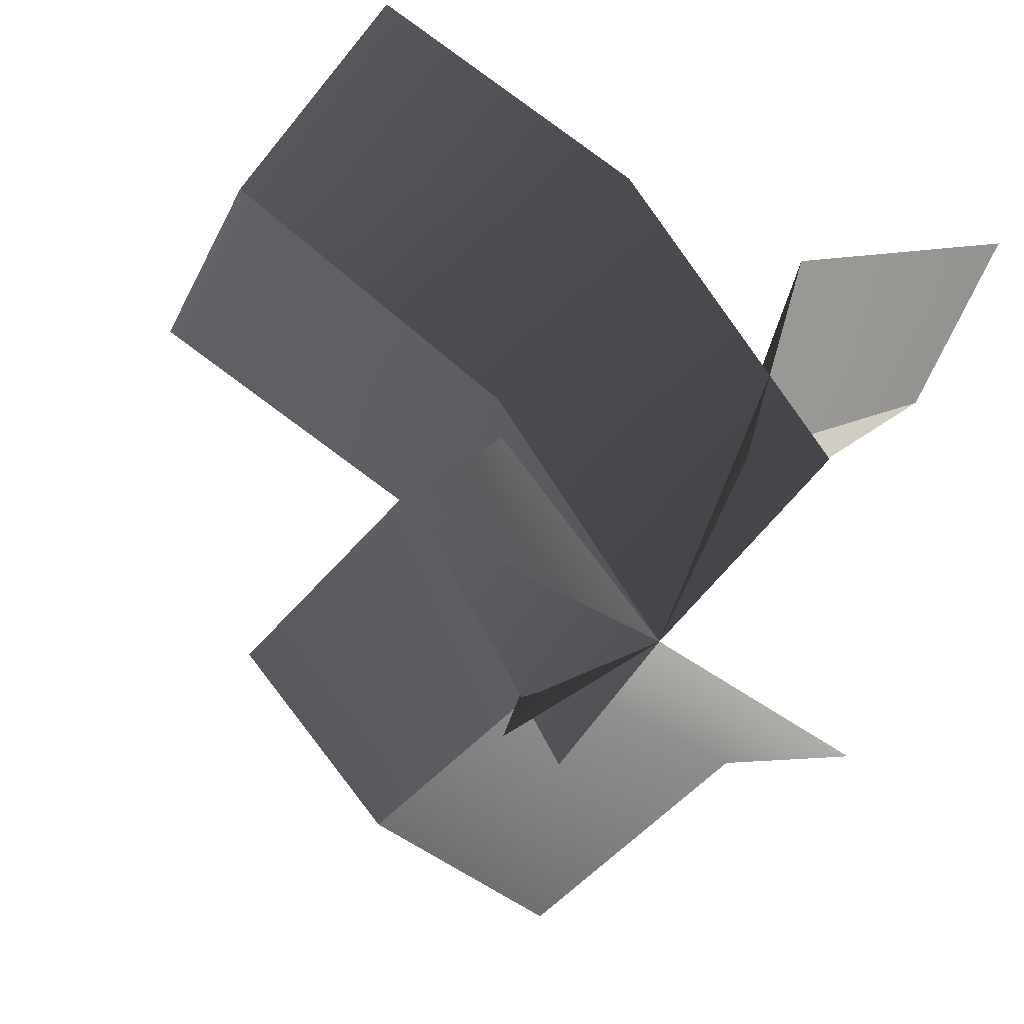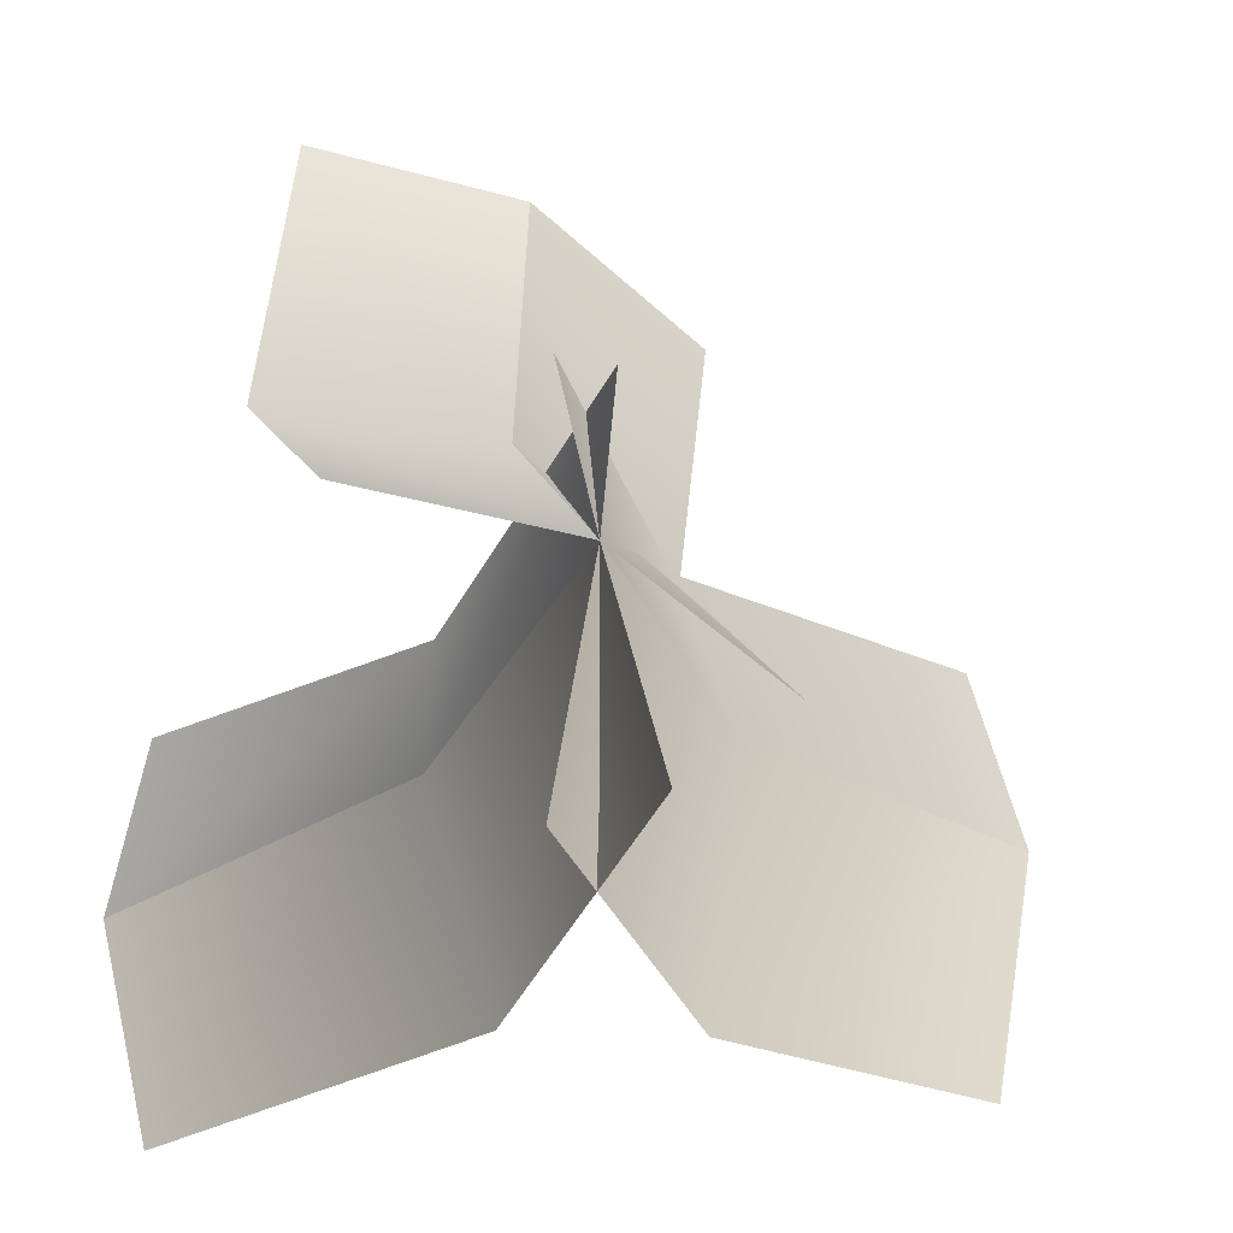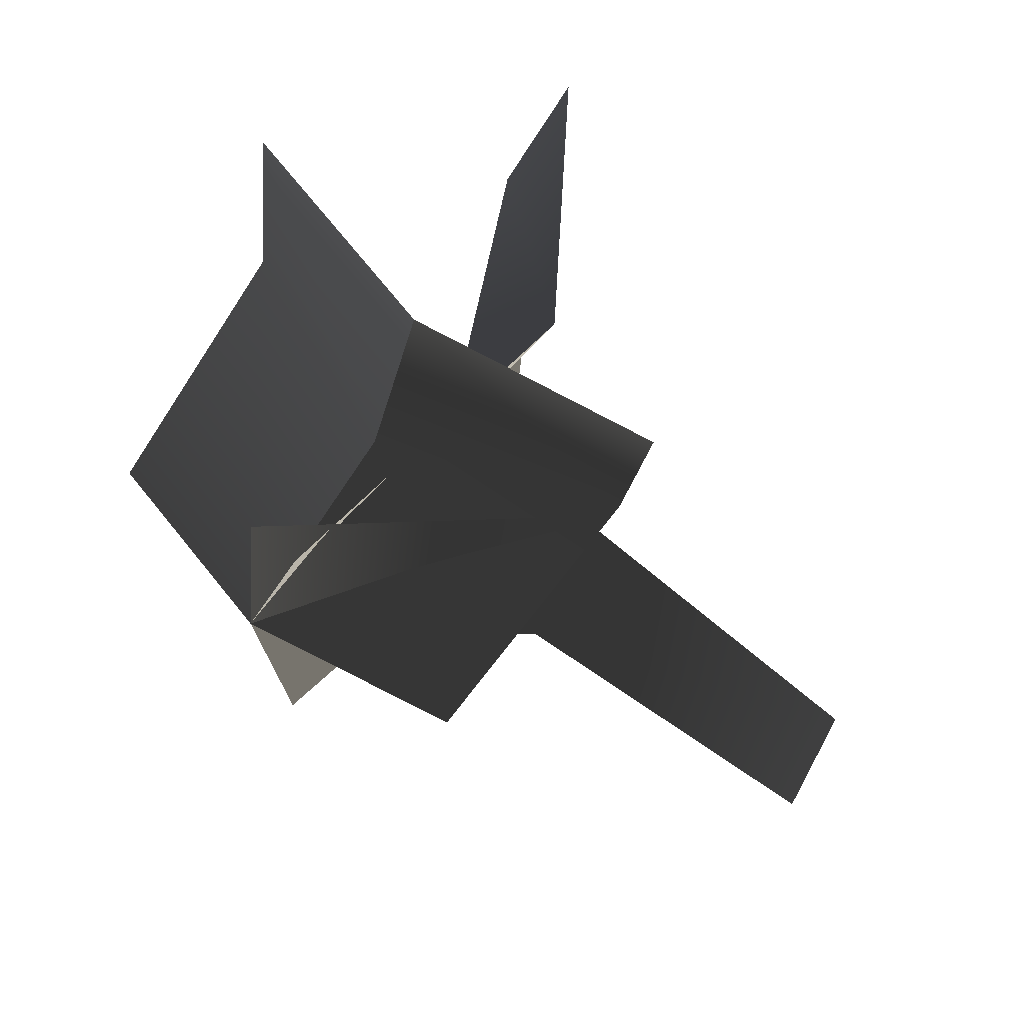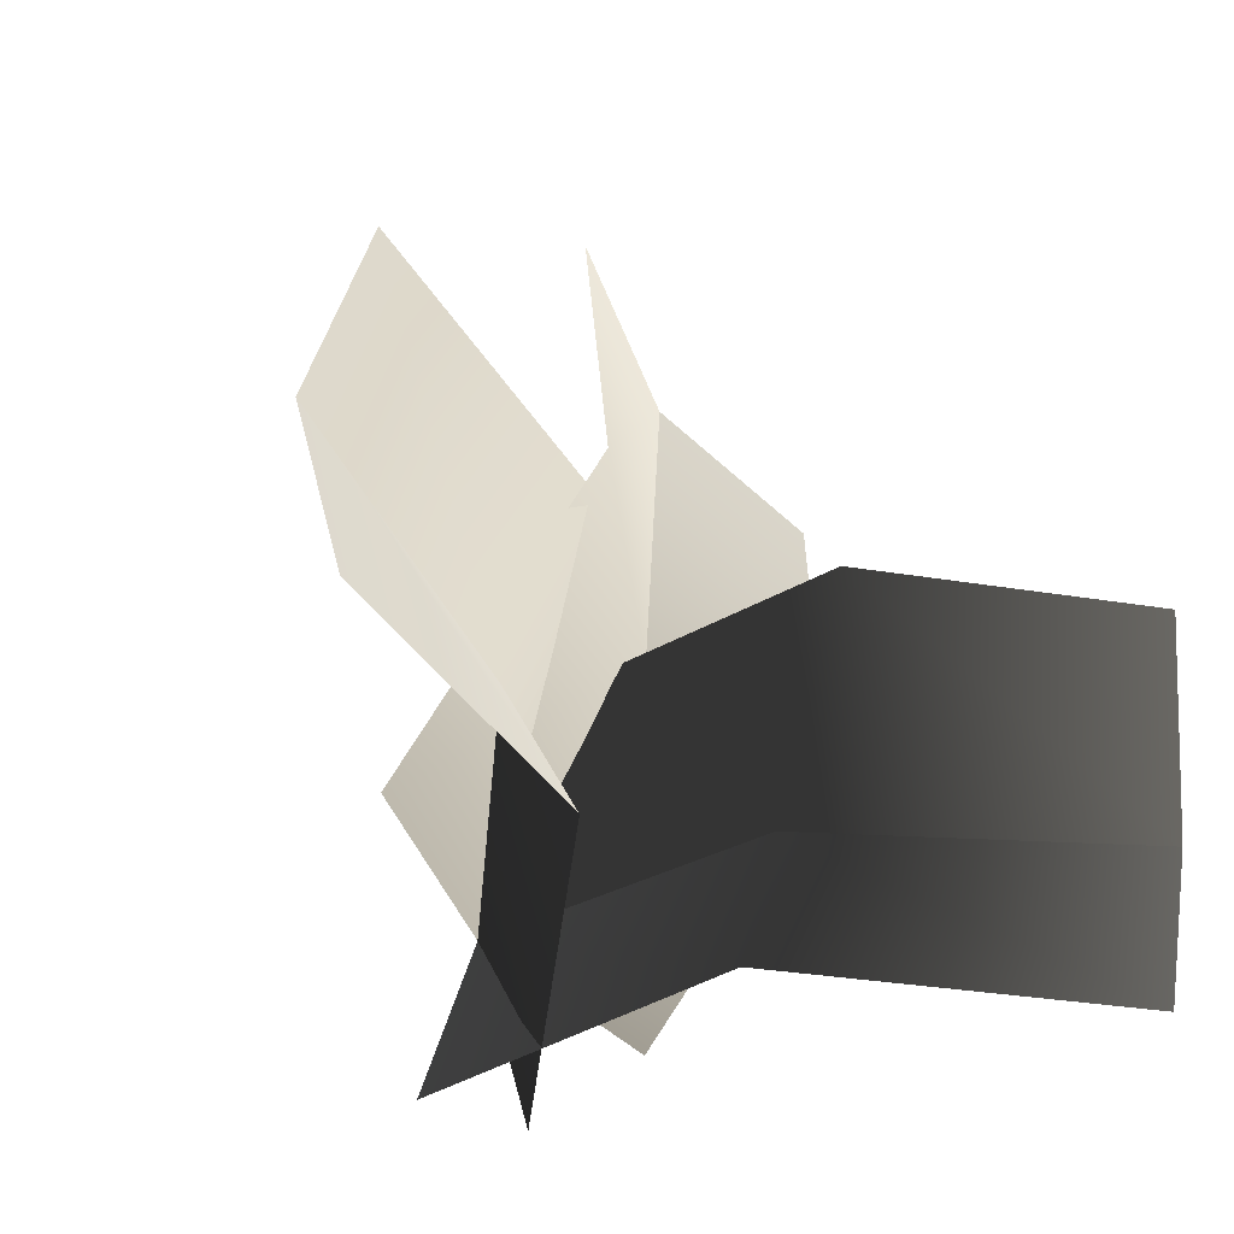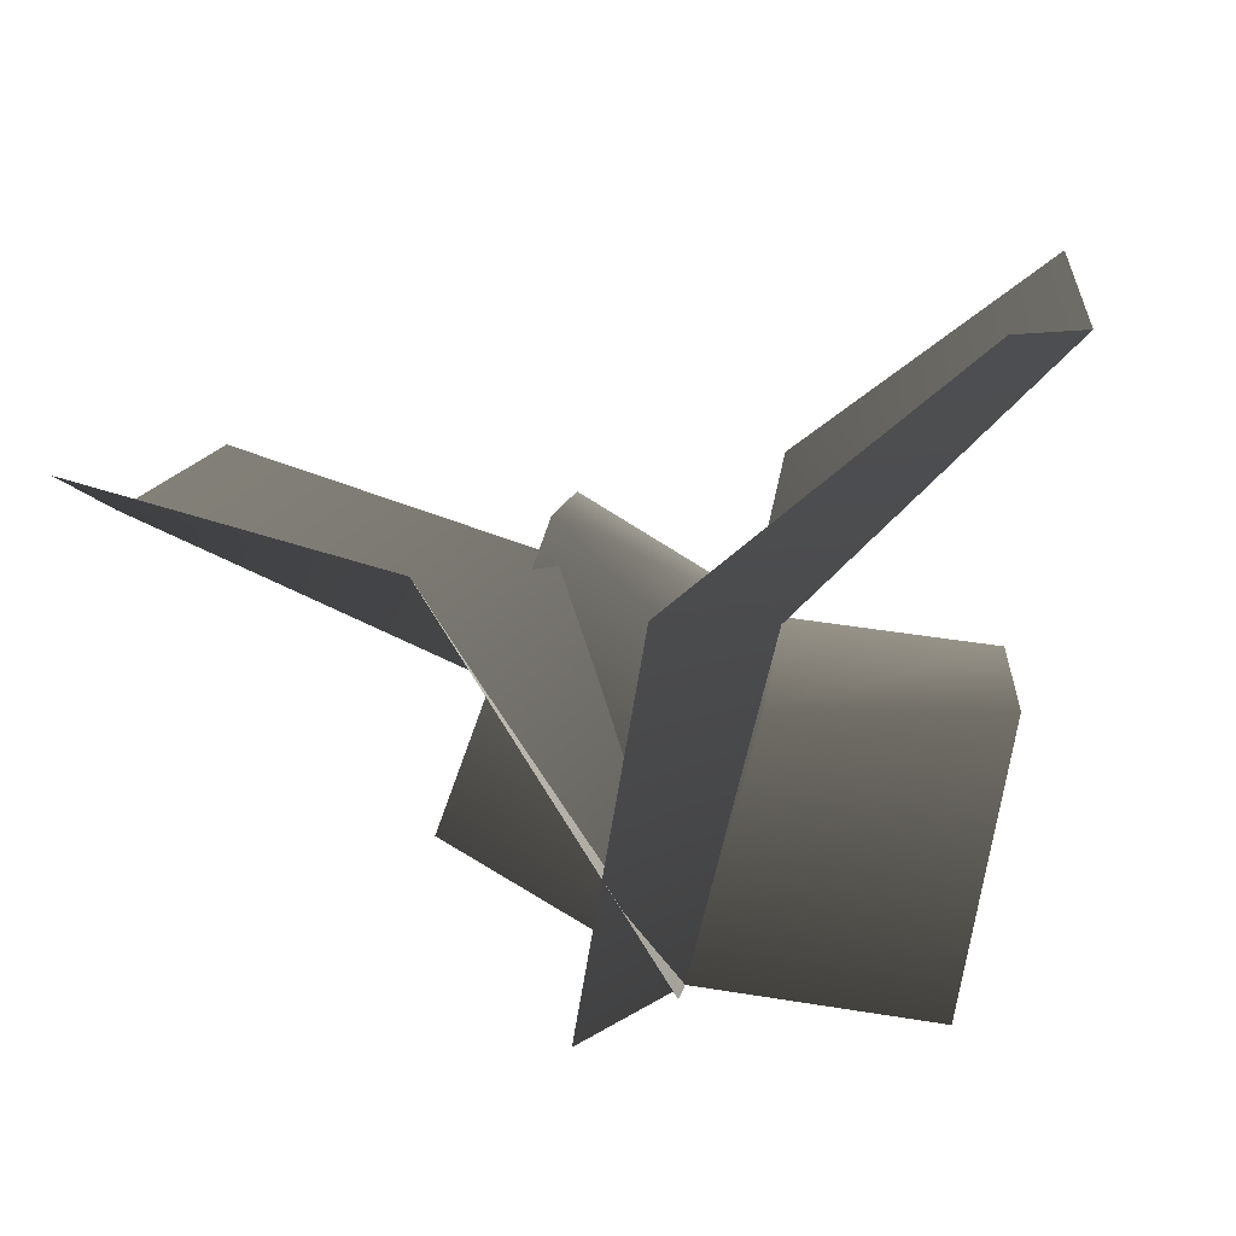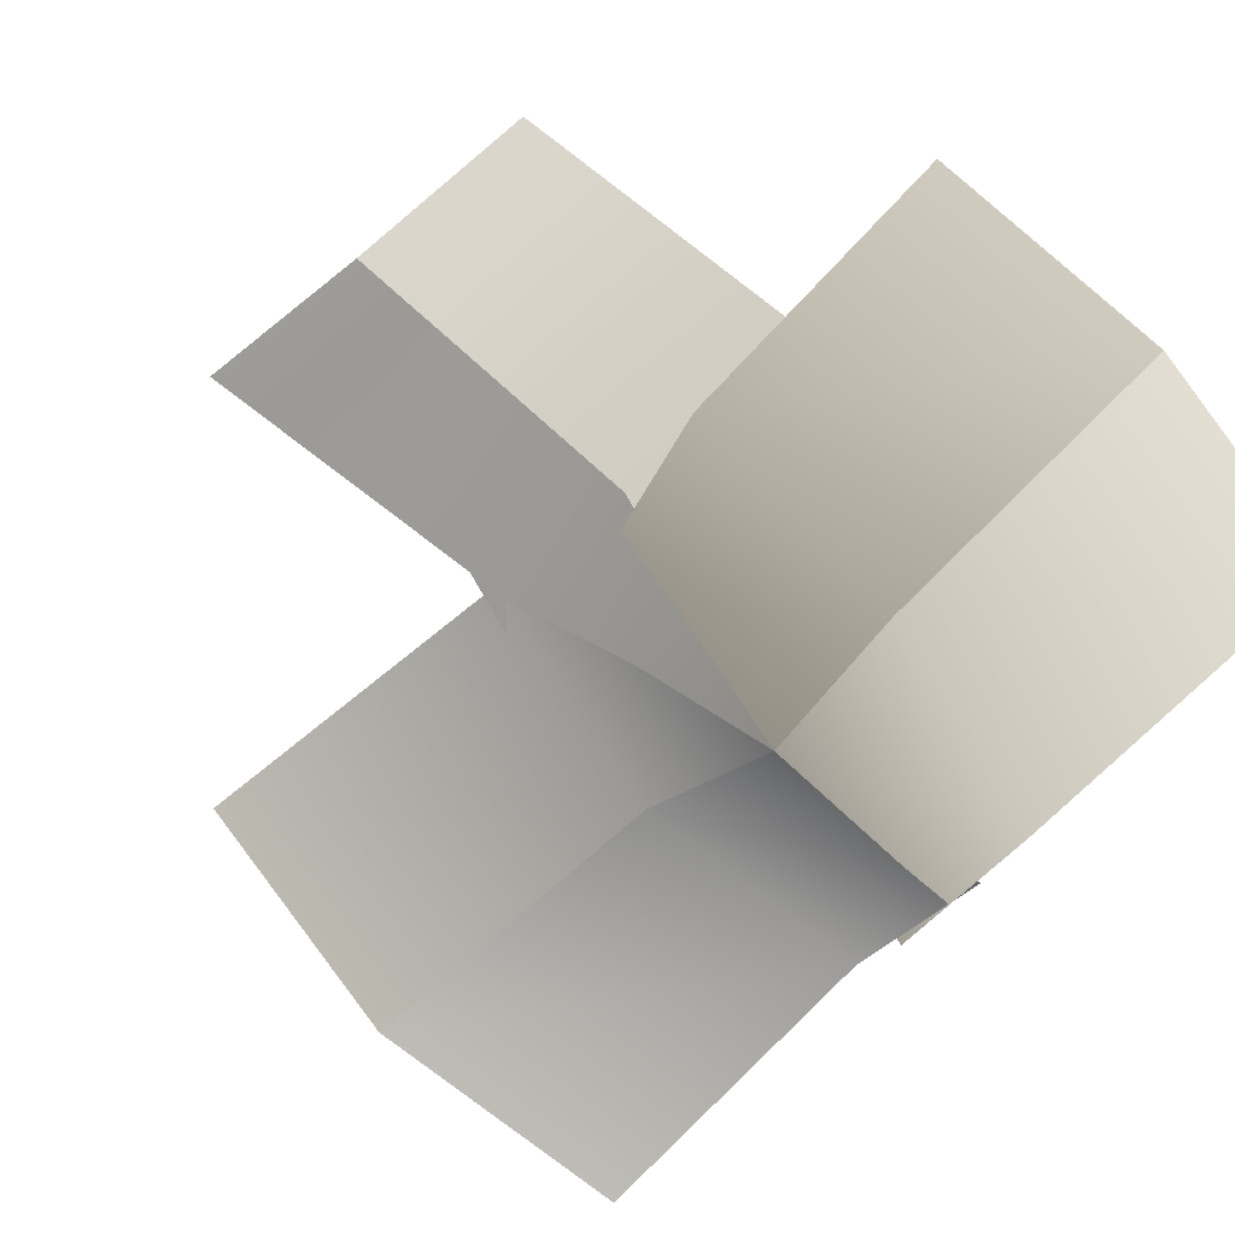
<metadata>
{"format":"obj","ext":"obj","renderer":"f3d","projection":"perspective","resolution":1024,"background":"white","views":[{"elev":-52.8,"azim":147.4,"up":"+Y"},{"elev":-33.9,"azim":-12.9,"up":"+Z"},{"elev":73.7,"azim":57.4,"up":"+Z"},{"elev":-49.3,"azim":139.9,"up":"+Z"},{"elev":6.4,"azim":-170.1,"up":"+Y"},{"elev":71.0,"azim":134.3,"up":"+Y"}]}
</metadata>
<code>
v 0.3418 0.8105 4.22e-06
v 0.9246 1.059 1.153e-06
v 0.8677 1.143 0.4108
v 0.2705 0.9539 0.4108
v -1.219e-06 0.3194 3.615e-06
v -0.05685 0.4035 0.4108
v 0.3335 1.004 -0.4409
v 0.8677 1.143 -0.4409
v 0.9246 1.059 1.153e-06
v 0.3418 0.8105 4.22e-06
v -0.05685 0.4035 -0.4409
v -1.219e-06 0.3194 3.615e-06
v -0.06555 0.6938 0.4448
v -0.02672 0.7874 1.064
v -0.4462 0.7388 1.071
v -0.5027 0.7034 0.4526
v -1.219e-06 0.3194 3.615e-06
v -0.4195 0.2707 0.007547
v 0.2997 1.025 0.4375
v 0.3581 1.029 0.9836
v -0.02672 0.7874 1.064
v -0.06555 0.6938 0.4448
v 0.3848 0.5605 -0.07996
v -1.219e-06 0.3194 3.615e-06
v -0.1588 0.9043 -0.07972
v -0.6215 1.354 -0.1612
v -0.517 1.353 -0.5699
v -0.02144 0.953 -0.4925
v -1.219e-06 0.3194 3.615e-06
v 0.1045 0.3183 -0.4087
v -0.1136 1.143 0.3396
v -0.5668 1.473 0.2731
v -0.6215 1.354 -0.1612
v -0.1588 0.9043 -0.07972
v 0.05466 0.4383 0.4343
v -1.219e-06 0.3194 3.615e-06
v 0.3418 0.8105 4.22e-06
v 0.2705 0.9539 0.4108
v 0.8677 1.143 0.4108
v 0.9246 1.059 1.153e-06
v -1.219e-06 0.3194 3.615e-06
v -0.05685 0.4035 0.4108
v 0.3335 1.004 -0.4409
v 0.3418 0.8105 4.22e-06
v 0.9246 1.059 1.153e-06
v 0.8677 1.143 -0.4409
v -0.05685 0.4035 -0.4409
v -1.219e-06 0.3194 3.615e-06
v -0.06555 0.6938 0.4448
v -0.5027 0.7034 0.4526
v -0.4462 0.7388 1.071
v -0.02672 0.7874 1.064
v -1.219e-06 0.3194 3.615e-06
v -0.4195 0.2707 0.007547
v 0.2997 1.025 0.4375
v -0.06555 0.6938 0.4448
v -0.02672 0.7874 1.064
v 0.3581 1.029 0.9836
v 0.3848 0.5605 -0.07996
v -1.219e-06 0.3194 3.615e-06
v -0.1588 0.9043 -0.07972
v -0.02144 0.953 -0.4925
v -0.517 1.353 -0.5699
v -0.6215 1.354 -0.1612
v -1.219e-06 0.3194 3.615e-06
v 0.1045 0.3183 -0.4087
v -0.1136 1.143 0.3396
v -0.1588 0.9043 -0.07972
v -0.6215 1.354 -0.1612
v -0.5668 1.473 0.2731
v 0.05466 0.4383 0.4343
v -1.219e-06 0.3194 3.615e-06
g Carrot1_Alpha_2461_711
f 1 3 2
f 1 4 3
f 5 4 1
f 5 6 4
f 7 9 8
f 7 10 9
f 11 10 7
f 11 12 10
f 13 15 14
f 13 16 15
f 17 16 13
f 17 18 16
f 19 21 20
f 19 22 21
f 23 22 19
f 23 24 22
f 25 27 26
f 25 28 27
f 29 28 25
f 29 30 28
f 31 33 32
f 31 34 33
f 35 34 31
f 35 36 34
f 37 39 38
f 37 40 39
f 41 37 38
f 41 38 42
f 43 45 44
f 43 46 45
f 47 43 44
f 47 44 48
f 49 51 50
f 49 52 51
f 53 49 50
f 53 50 54
f 55 57 56
f 55 58 57
f 59 55 56
f 59 56 60
f 61 63 62
f 61 64 63
f 65 61 62
f 65 62 66
f 67 69 68
f 67 70 69
f 71 67 68
f 71 68 72

</code>
